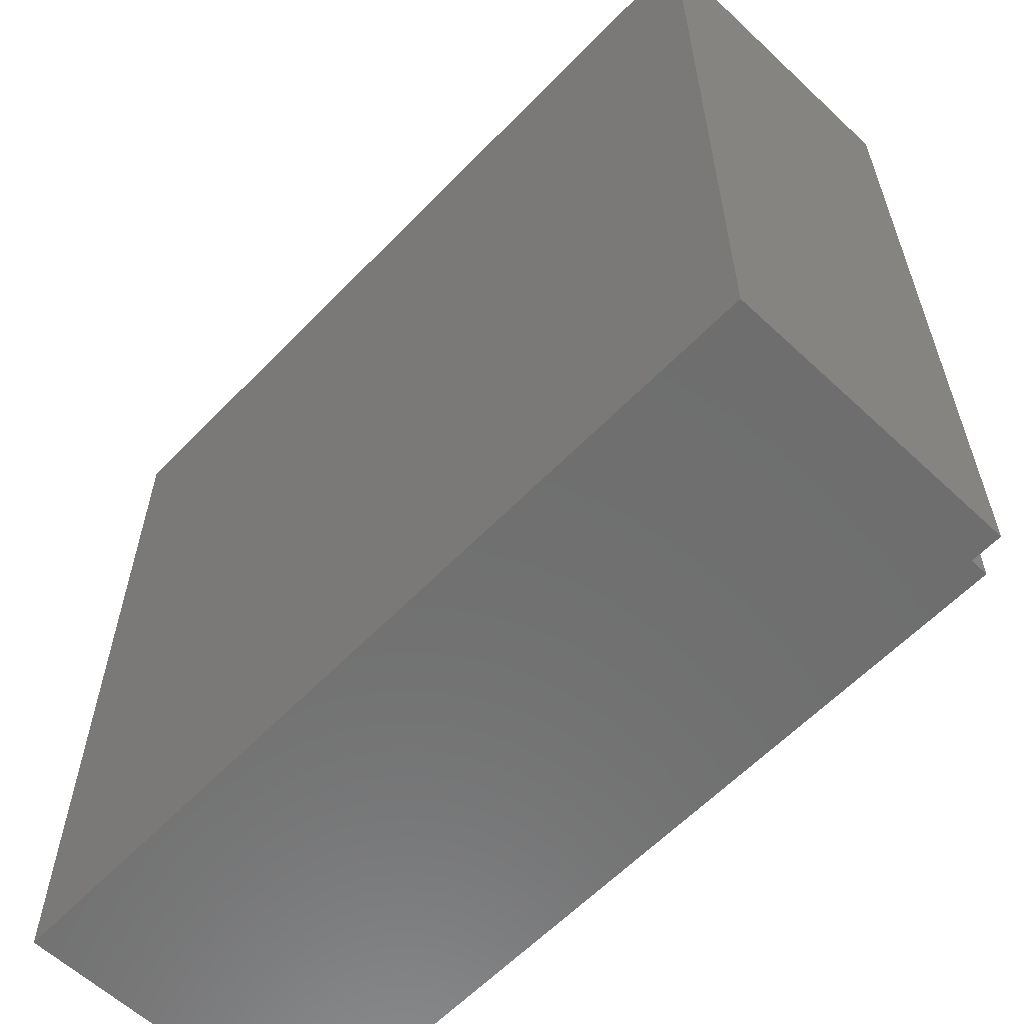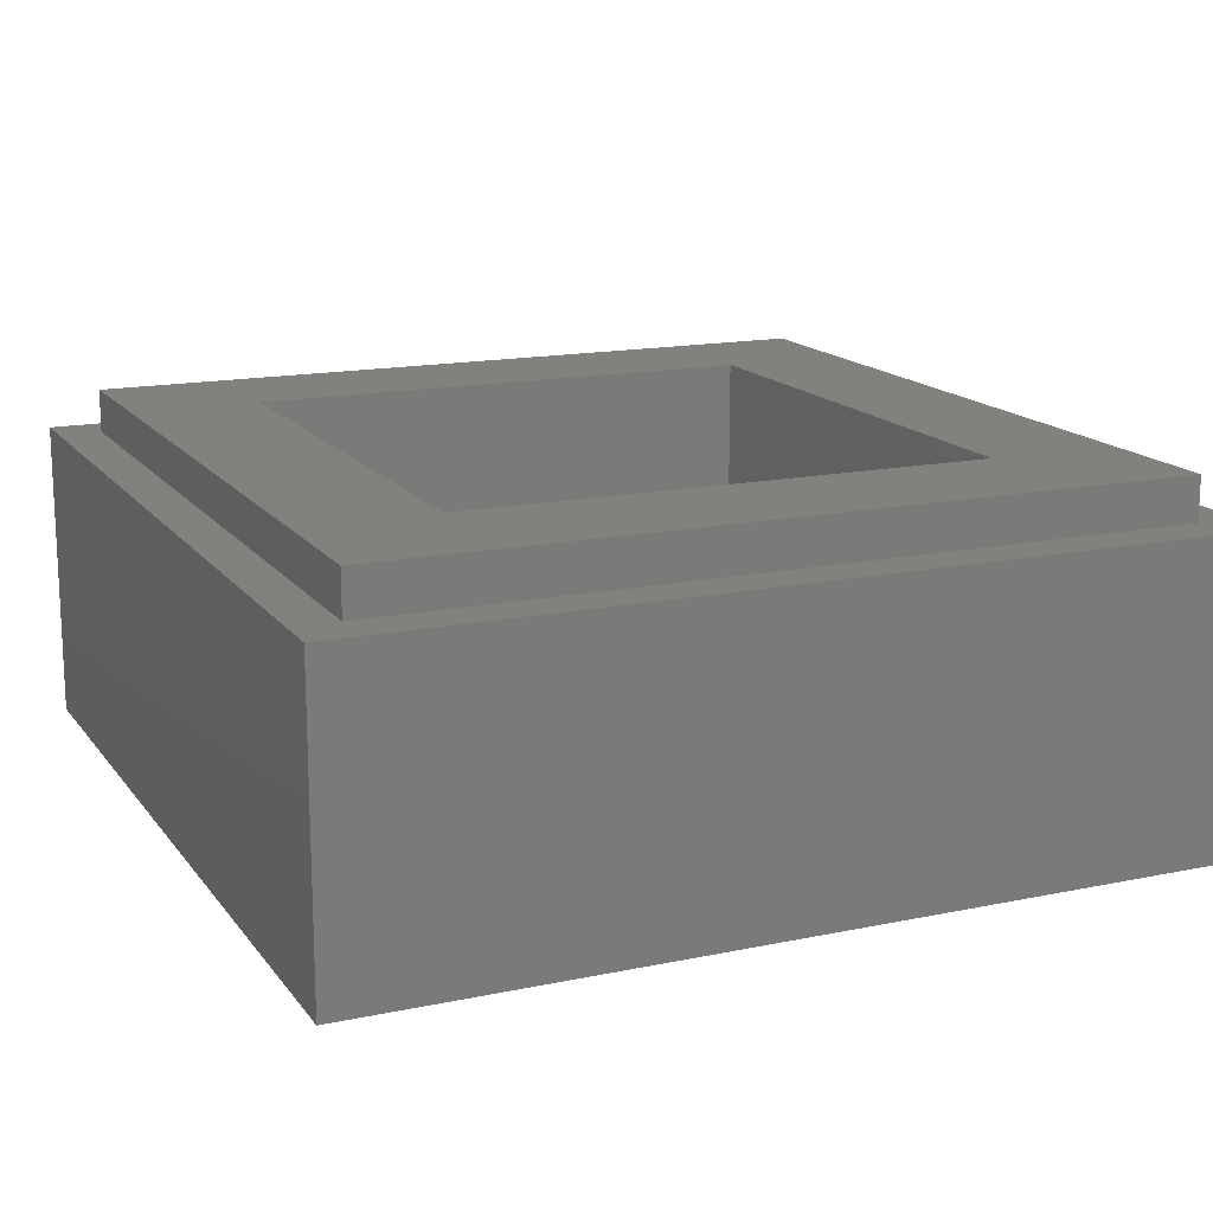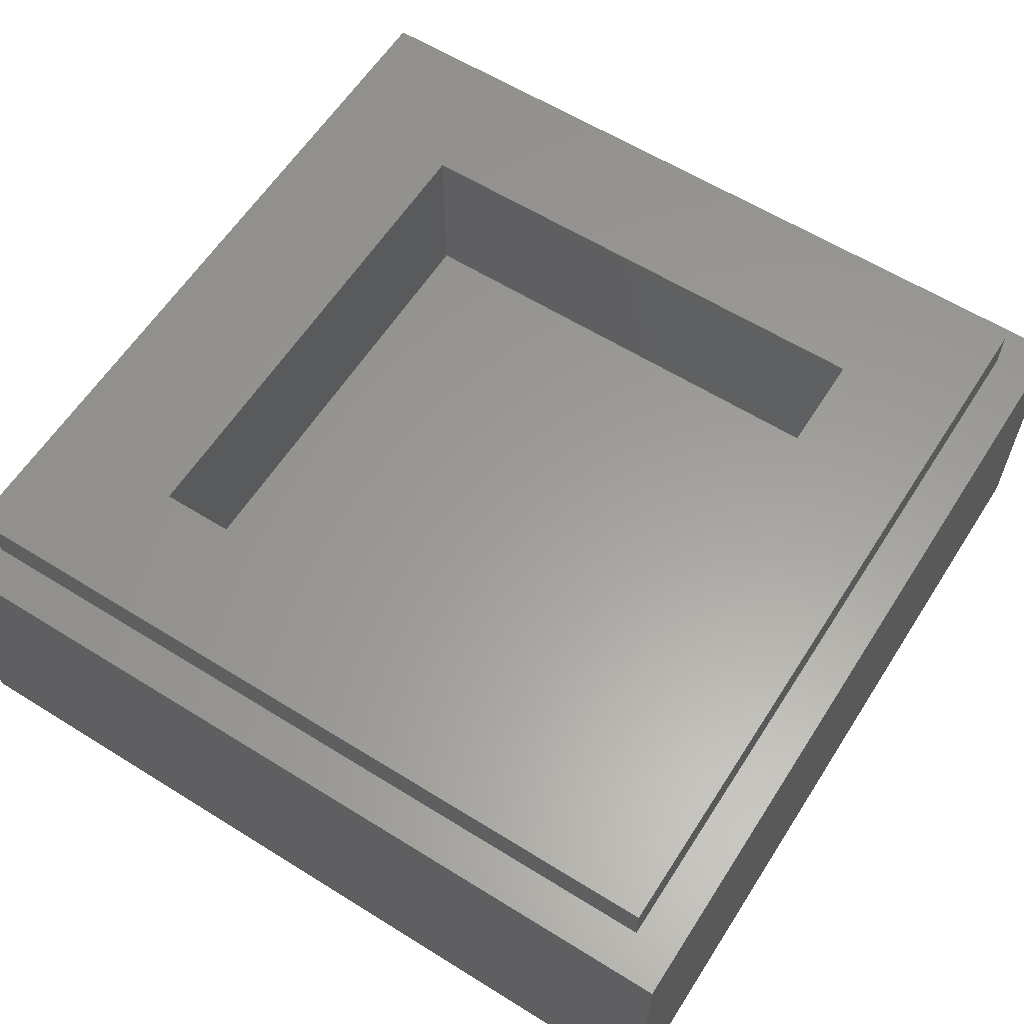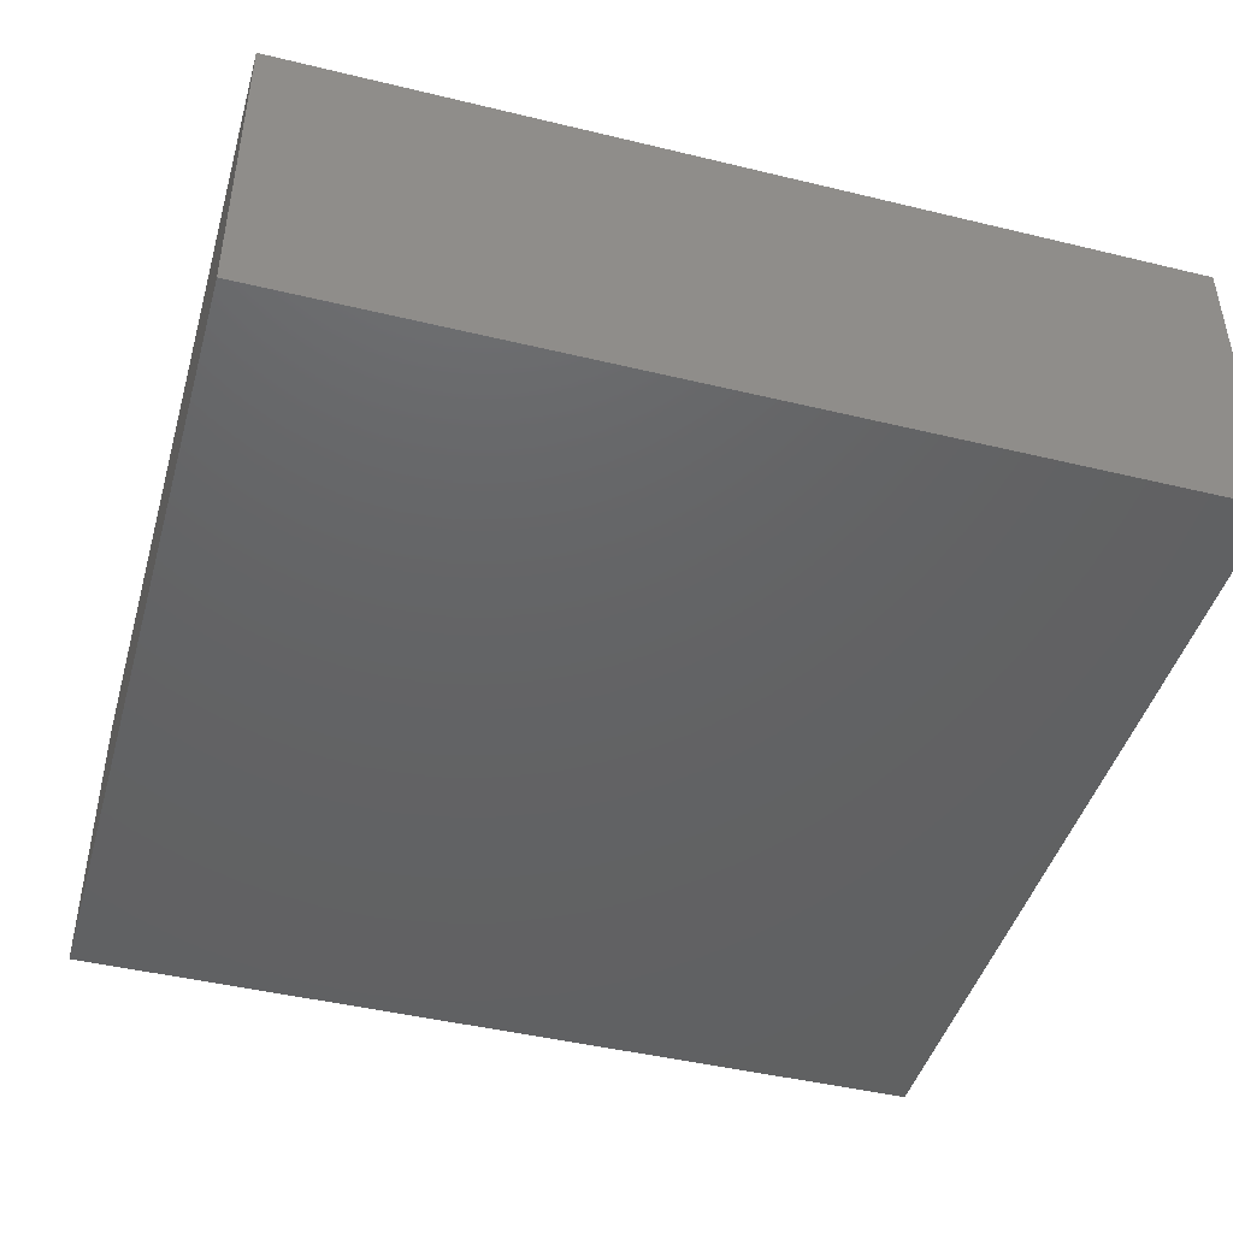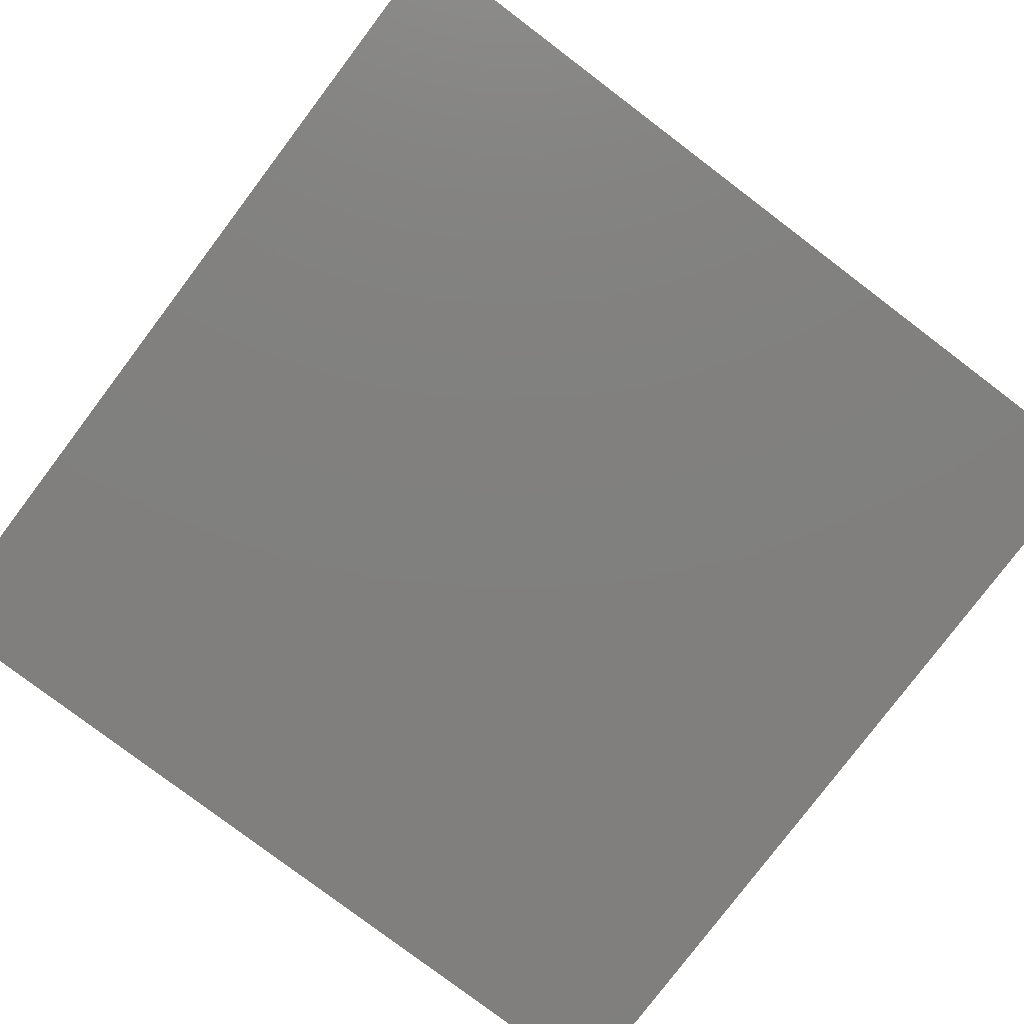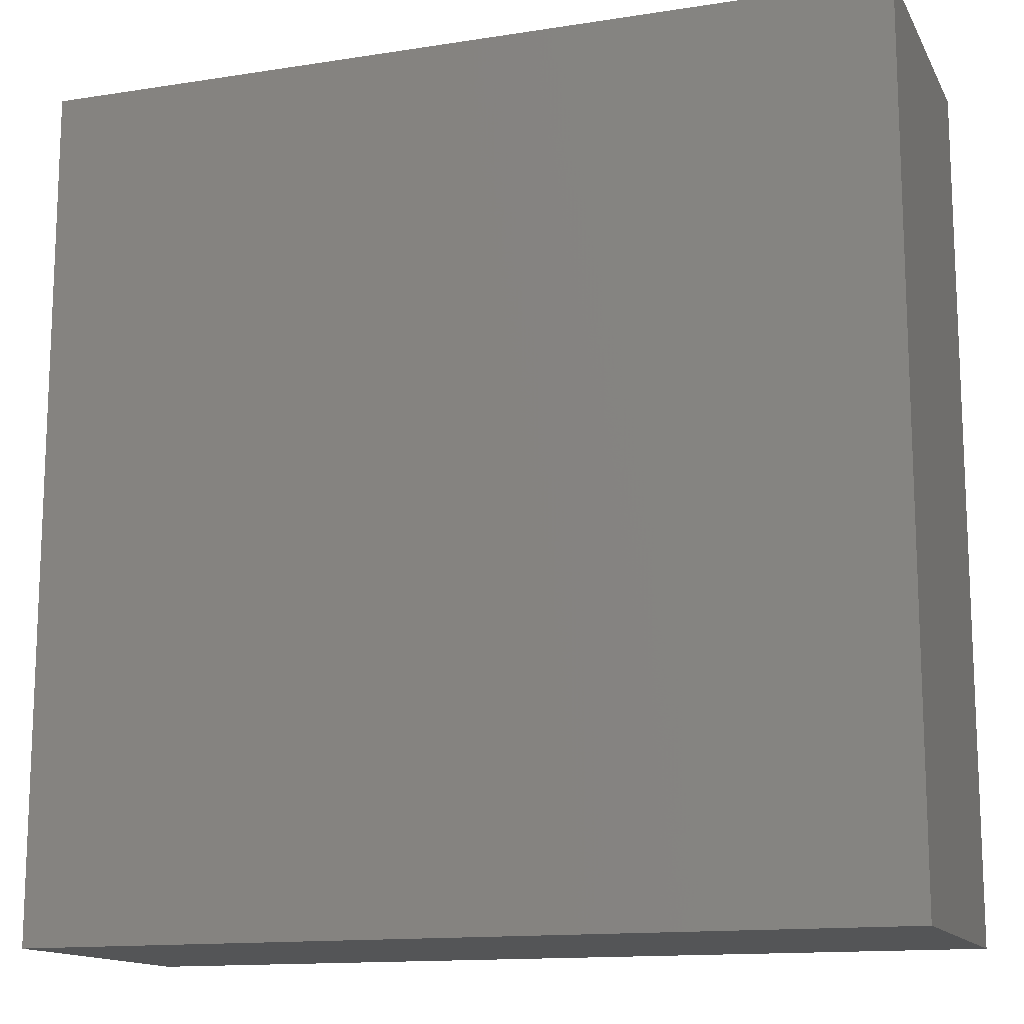
<metadata>
{"format":"stl","ext":"stl","renderer":"f3d","projection":"perspective","resolution":1024,"background":"white","views":[{"elev":-60.4,"azim":46.3,"up":"+Z"},{"elev":15.4,"azim":156.1,"up":"+Y"},{"elev":60.4,"azim":-147.5,"up":"+Y"},{"elev":-44.9,"azim":74.3,"up":"+Y"},{"elev":-79.9,"azim":-37.1,"up":"+Y"},{"elev":-13.9,"azim":19.2,"up":"+Z"}]}
</metadata>
<code>
# stl→obj: 78 verts, 152 faces
v -4 2.8 4
v -4 0 4
v 4 0 4
v 4 2.8 4
v -4 2.8 -4
v -4 0 -4
v 4 2.8 -4
v 4 0 -4
v -2.4 1.6 2.4
v 2.4 1.6 2.4
v 2.4 1.6 -2.4
v -2.4 1.6 -2.4
v -2.4 3.2 2.4
v 2.4 3.2 2.4
v -2.4 3.2 -2.4
v 2.4 3.2 -2.4
v -3.6 3.2 3.6
v -3.6 2.8 3.6
v 3.6 2.8 3.6
v 3.6 3.2 3.6
v -3.6 3.2 -3.6
v -3.6 2.8 -3.6
v 3.6 3.2 -3.6
v 3.6 2.8 -3.6
v -0.616 0 -3.6
v -1.964 0 -3.6
v 1.236 0 -0.168
v 2.4 0 -1.572
v 2.4 0 -1.124
v 1.908 0 -0.052
v -3.6 0 -3.6
v -3.312 0 -0.08
v -3.6 0 -0.08
v 2.532 0 3.6
v 3.6 0 3.6
v -3.6 0 3.6
v -2.3 0 1.012
v -2.3 0 3.6
v -1.276 0 -1.796
v -1.236 0 1.012
v -1.236 0 -0.08
v -0.56 0 0.112
v -0.356 0 0.544
v 1.236 0 -3.6
v 0.88 0 1.136
v 0.168 0 0.116
v 0.784 0 -0.112
v 1.288 0 1.084
v -0.828 0 2.46
v -0.564 0 3.084
v 3.6 0 -3.016
v 3.6 0 -3.6
v 3.6 0 -1.124
v 2.4 0 -3.032
v 3.2 0 -2.528
v 3.2 0 -1.572
v 2.4 0 -2.528
v 3.6 0 -0.056
v 2.04 0 1.936
v 3.296 0 1.588
v 3.292 0 2.336
v 1.94 0 2.332
v 3.024 0 3.036
v 3.04 0 0.888
v 1.94 0 1.536
v 2.56 0 0.316
v 1.668 0 1.232
v 1.668 0 2.64
v -0.88 0 1.78
v 0.544 0 2.5
v -0.112 0 3.6
v 0.352 0 2.14
v -0.72 0 1.12
v 0.352 0 1.728
v 0.544 0 1.368
v -1.964 0 -0.08
v 0.88 0 2.736
v 1.288 0 2.784
f 1 2 3
f 3 4 1
f 5 6 2
f 2 1 5
f 7 8 6
f 6 5 7
f 4 3 8
f 8 7 4
f 9 10 11
f 11 12 9
f 9 13 14
f 14 10 9
f 12 15 13
f 13 9 12
f 11 16 15
f 15 12 11
f 10 14 16
f 16 11 10
f 17 18 19
f 19 20 17
f 21 22 18
f 18 17 21
f 23 24 22
f 22 21 23
f 20 19 24
f 24 23 20
f 20 14 13
f 13 17 20
f 17 13 15
f 15 21 17
f 21 15 16
f 16 23 21
f 23 16 14
f 14 20 23
f 4 19 18
f 18 1 4
f 1 18 22
f 22 5 1
f 5 22 24
f 24 7 5
f 7 24 19
f 19 4 7
f 6 8 25
f 25 26 6
f 27 28 29
f 29 30 27
f 26 31 6
f 31 26 32
f 32 33 31
f 34 35 3
f 3 2 34
f 2 6 31
f 31 33 2
f 36 33 37
f 37 38 36
f 39 32 26
f 26 25 39
f 40 41 42
f 42 43 40
f 44 25 8
f 45 46 47
f 47 48 45
f 27 47 25
f 25 44 27
f 37 49 50
f 50 38 37
f 51 52 8
f 53 51 8
f 54 44 52
f 52 51 54
f 52 44 8
f 55 56 28
f 28 57 55
f 58 53 8
f 8 3 58
f 51 53 56
f 56 55 51
f 56 53 29
f 29 28 56
f 28 27 44
f 44 57 28
f 54 51 55
f 55 57 54
f 57 44 54
f 29 53 58
f 58 30 29
f 59 60 61
f 61 62 59
f 3 35 58
f 35 63 61
f 35 61 60
f 60 58 35
f 64 60 65
f 65 66 64
f 60 64 58
f 64 66 58
f 67 30 66
f 66 65 67
f 66 30 58
f 27 30 48
f 48 47 27
f 62 61 63
f 63 68 62
f 69 49 37
f 37 40 69
f 70 71 50
f 50 72 70
f 49 69 72
f 72 50 49
f 73 40 43
f 74 69 73
f 73 75 74
f 75 73 43
f 43 46 75
f 39 25 47
f 47 46 39
f 43 42 46
f 46 42 39
f 76 32 39
f 41 76 39
f 40 37 76
f 76 41 40
f 42 41 39
f 69 40 73
f 37 32 76
f 37 33 32
f 71 38 50
f 59 65 60
f 67 65 77
f 77 45 67
f 67 48 30
f 67 45 48
f 75 46 45
f 74 75 77
f 77 72 74
f 72 69 74
f 77 70 72
f 77 75 45
f 71 70 77
f 77 65 59
f 59 68 77
f 71 77 78
f 78 34 71
f 78 77 68
f 78 68 63
f 63 34 78
f 68 59 62
f 2 36 38
f 2 71 34
f 2 38 71
f 34 63 35
f 2 33 36

</code>
